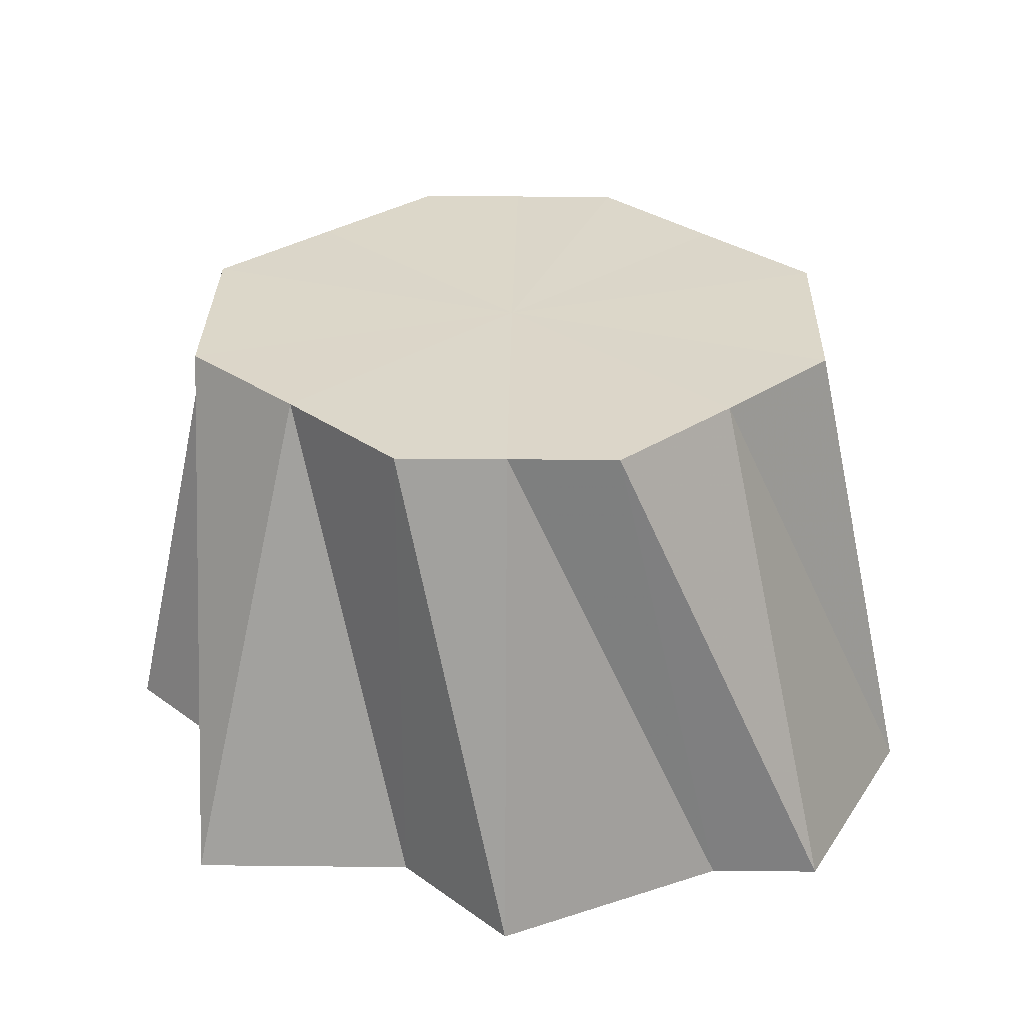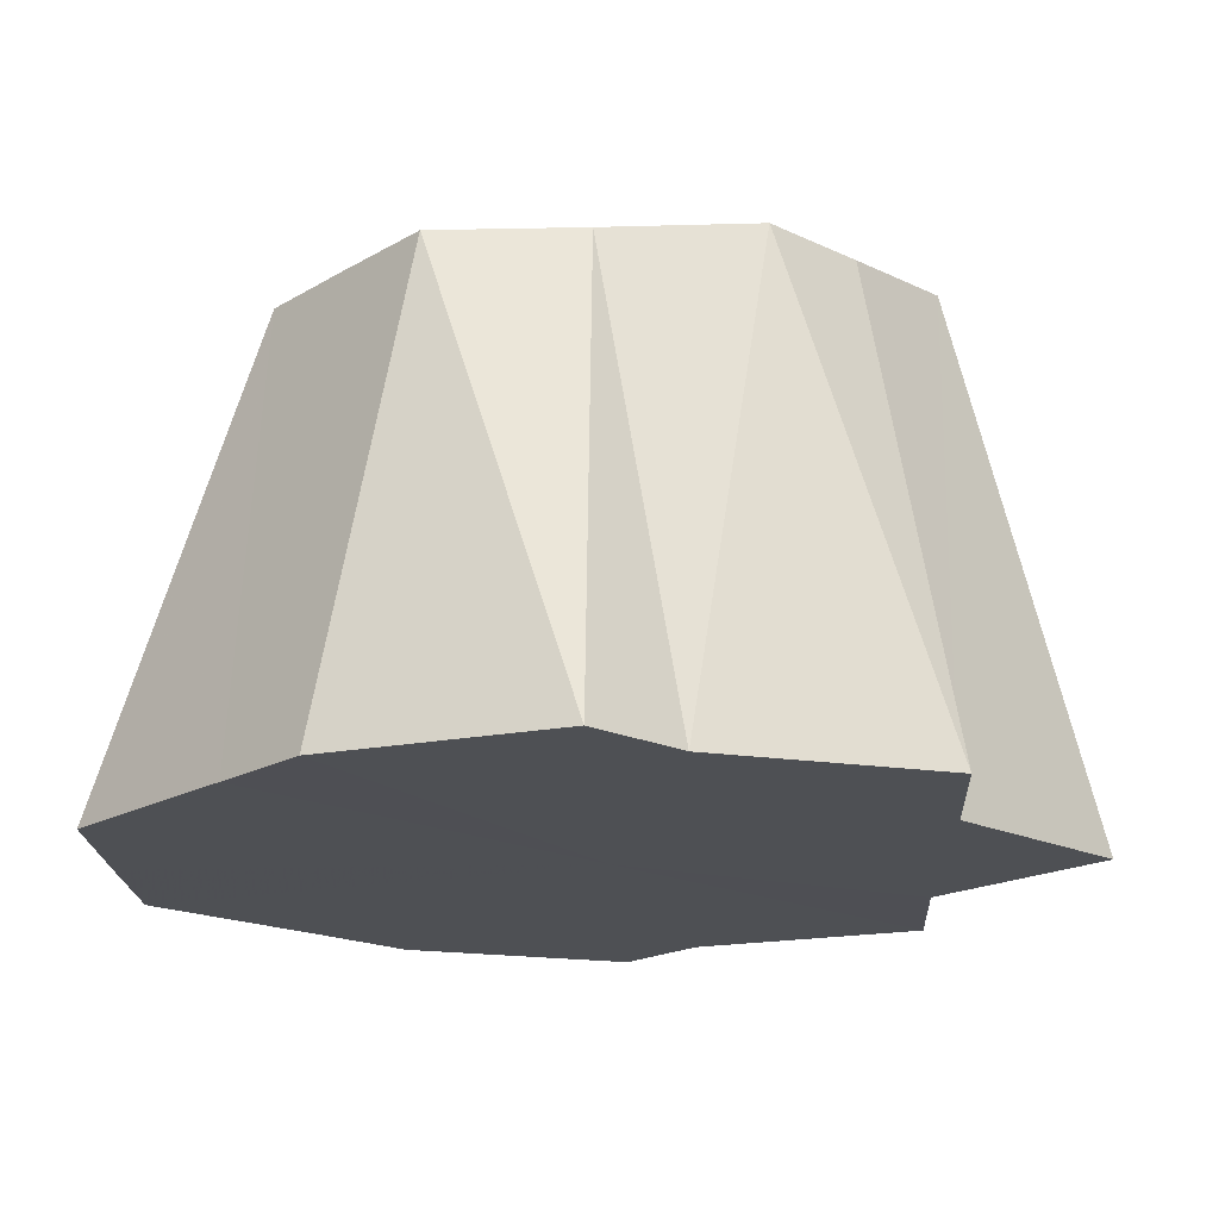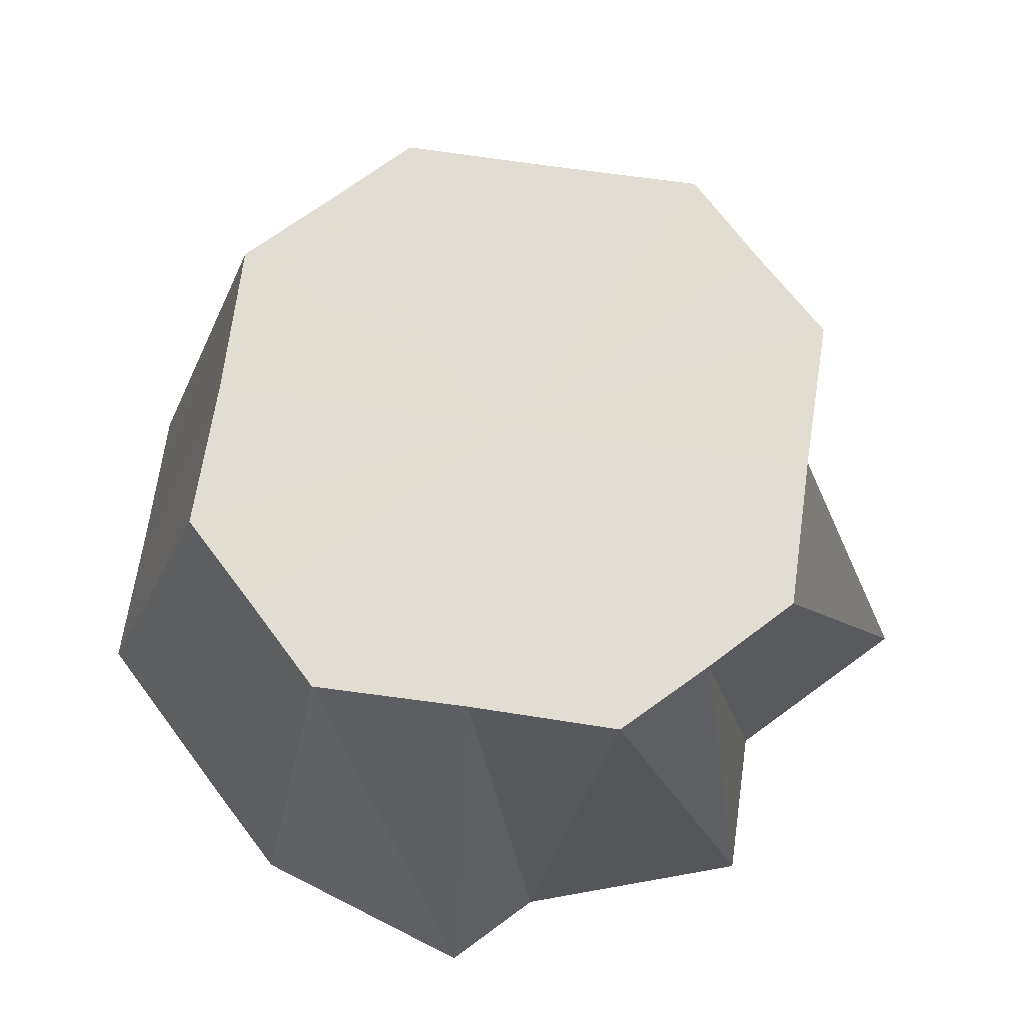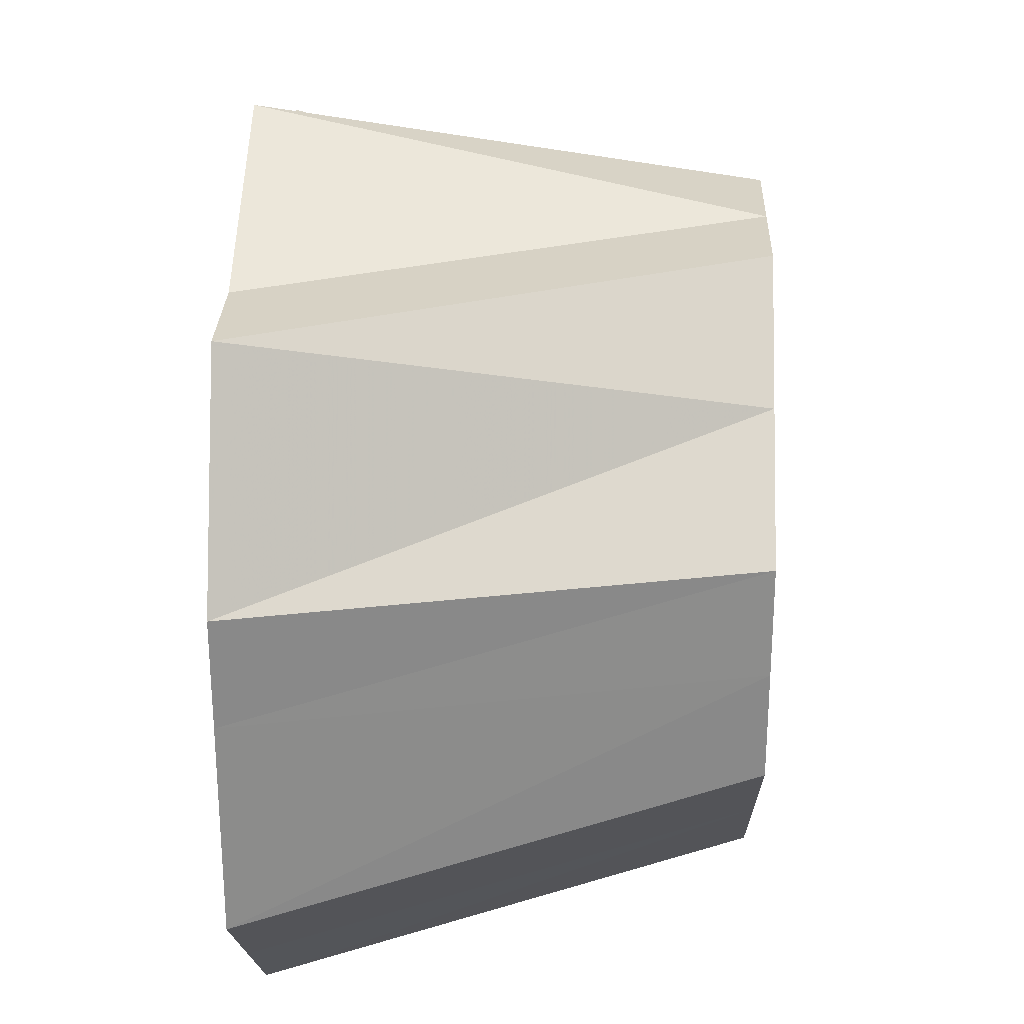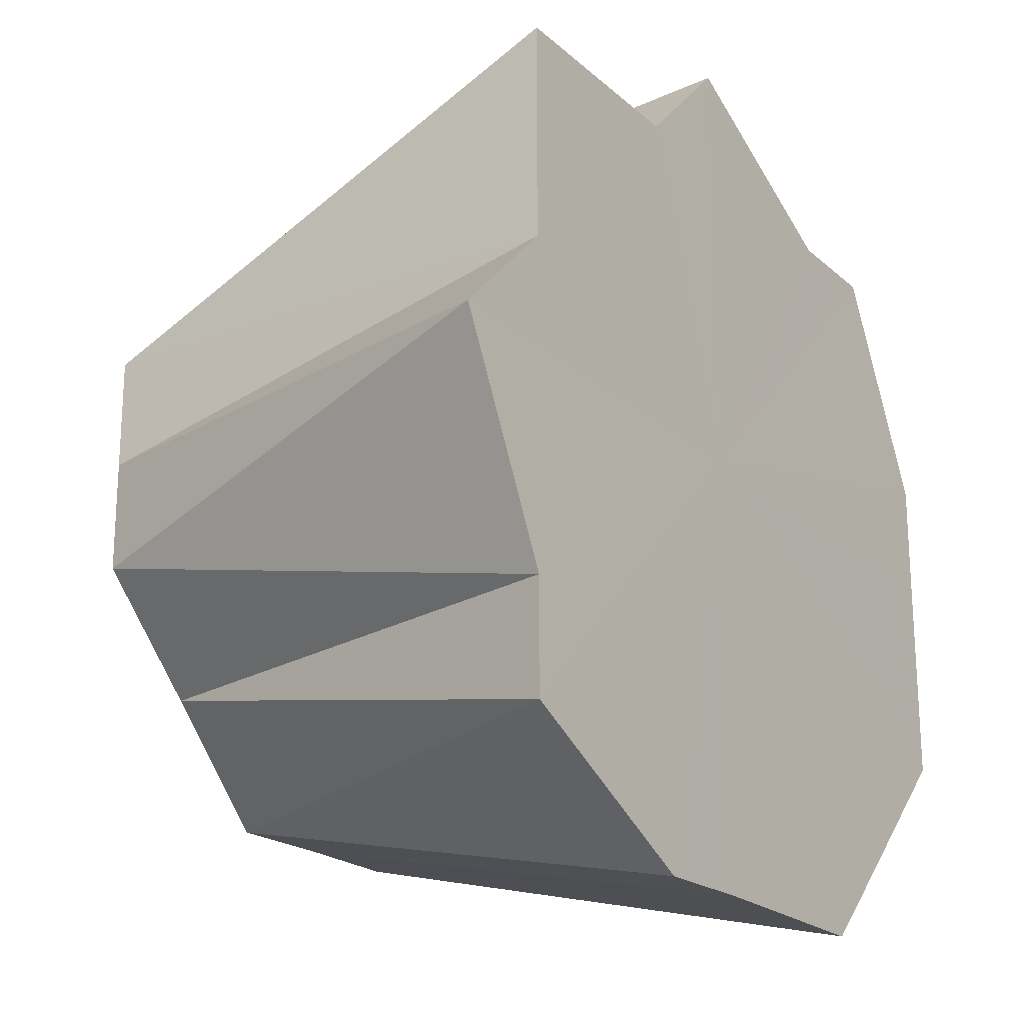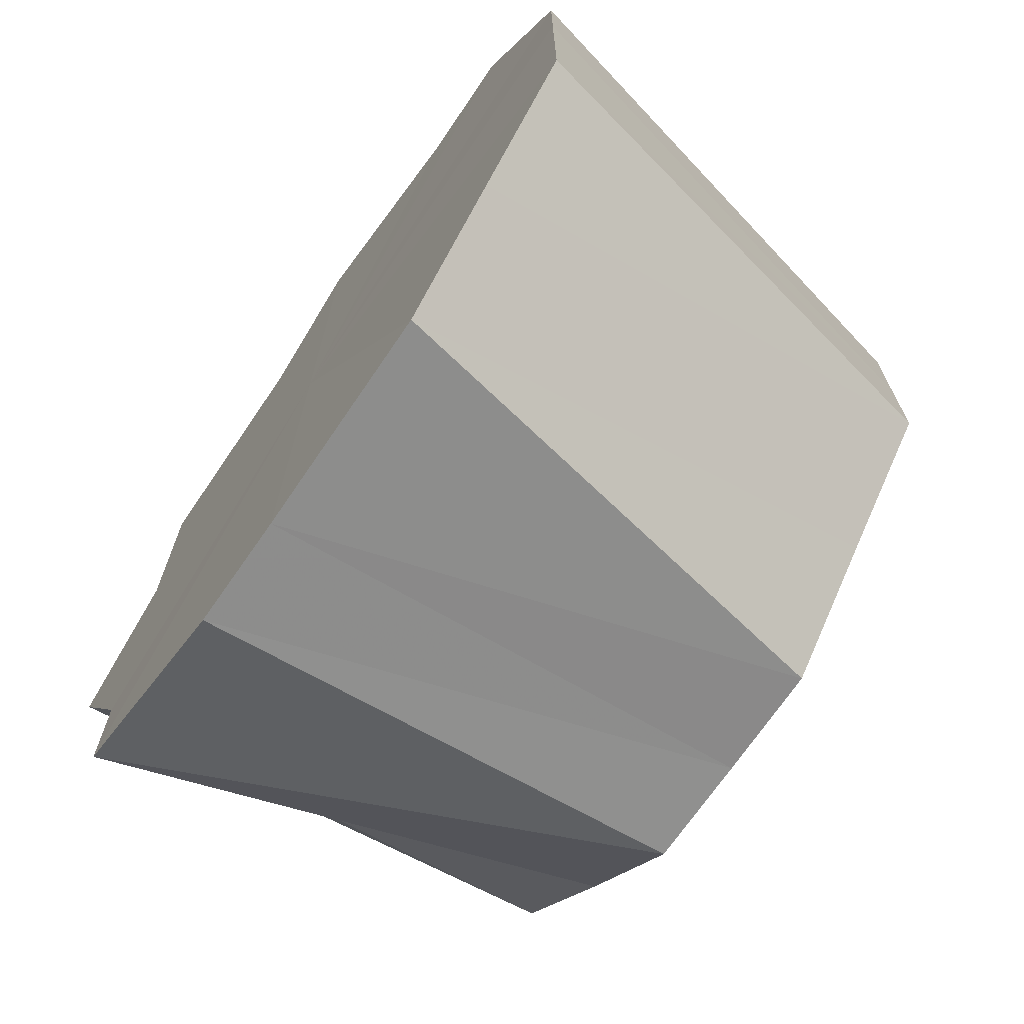
<metadata>
{"format":"obj","ext":"obj","renderer":"f3d","projection":"perspective","resolution":1024,"background":"white","views":[{"elev":30.3,"azim":-179.0,"up":"+Z"},{"elev":-18.6,"azim":47.4,"up":"+Z"},{"elev":68.3,"azim":53.2,"up":"+Z"},{"elev":26.6,"azim":-88.0,"up":"+Y"},{"elev":-21.2,"azim":123.9,"up":"+Y"},{"elev":-70.9,"azim":-124.3,"up":"+Y"}]}
</metadata>
<code>
o 24506
v 2204 1864 8.516
v 2204 1864 8.516
v 2204 1864 8.561
v 2204 1864 8.516
v 2204 1864 8.561
v 2204 1864 8.516
v 2204 1864 8.516
v 2204 1864 8.561
v 2204 1864 8.561
v 2204 1864 8.516
v 2204 1864 8.561
v 2204 1864 8.516
v 2204 1864 8.516
v 2204 1864 8.561
v 2204 1864 8.516
v 2204 1864 8.561
v 2204 1864 8.516
v 2204 1864 8.516
v 2204 1864 8.561
v 2204 1864 8.516
v 2204 1864 8.561
v 2204 1864 8.516
v 2204 1864 8.516
v 2204 1864 8.561
v 2204 1864 8.516
v 2204 1864 8.561
v 2204 1864 8.516
v 2204 1864 8.516
v 2204 1864 8.561
v 2204 1864 8.561
v 2204 1864 8.561
v 2204 1864 8.561
v 2204 1864 8.561
v 2204 1864 8.561
v 2204 1864 8.561
v 2204 1864 8.561
v 2204 1864 8.561
v 2204 1864 8.561
v 2204 1864 8.561
v 2204 1864 8.516
v 2204 1864 8.561
v 2204 1864 8.516
v 2204 1864 8.516
v 2204 1864 8.561
v 2204 1864 8.516
v 2204 1864 8.561
v 2204 1864 8.516
v 2204 1864 8.516
v 2204 1864 8.561
v 2204 1864 8.516
v 2204 1864 8.516
v 2204 1864 8.561
v 2204 1864 8.516
v 2204 1864 8.516
v 2204 1864 8.516
v 2204 1864 8.561
v 2204 1864 8.561
v 2204 1864 8.516
v 2204 1864 8.561
v 2204 1864 8.561
v 2204 1864 8.516
v 2204 1864 8.561
v 2204 1864 8.561
v 2204 1864 8.516
v 2204 1864 8.561
v 2204 1864 8.561
v 2204 1864 8.516
v 2204 1864 8.561
v 2204 1864 8.561
v 2204 1864 8.516
v 2204 1864 8.516
v 2204 1864 8.516
v 2204 1864 8.516
v 2204 1864 8.516
v 2204 1864 8.516
v 2204 1864 8.516
v 2204 1864 8.516
v 2204 1864 8.516
v 2204 1864 8.516
v 2204 1864 8.516
v 2204 1864 8.516
v 2204 1864 8.516
v 2204 1864 8.516
v 2204 1864 8.516
v 2204 1864 8.516
v 2204 1864 8.516
f 1 2 3
f 4 1 5
f 6 3 5
f 7 4 8
f 5 3 9
f 10 7 11
f 12 8 11
f 11 8 9
f 13 10 14
f 15 14 16
f 17 13 16
f 16 14 9
f 18 17 19
f 20 19 21
f 22 18 21
f 21 19 9
f 23 22 24
f 25 24 26
f 27 23 26
f 26 24 9
f 28 27 29
f 30 31 9
f 32 33 9
f 34 35 9
f 36 37 9
f 38 39 9
f 40 28 41
f 42 29 41
f 41 29 9
f 43 40 44
f 45 41 44
f 44 41 9
f 46 44 9
f 47 44 46
f 48 43 46
f 49 46 9
f 50 46 49
f 51 48 49
f 52 49 9
f 2 51 52
f 53 49 52
f 3 52 9
f 54 52 3
f 55 56 57
f 58 59 60
f 61 62 63
f 64 65 66
f 67 68 69
f 70 71 72
f 72 71 73
f 74 71 70
f 73 71 75
f 76 71 74
f 75 71 77
f 78 71 76
f 77 71 79
f 80 71 78
f 79 71 81
f 82 71 80
f 81 71 83
f 84 71 82
f 83 71 85
f 86 71 84
f 85 71 86

</code>
